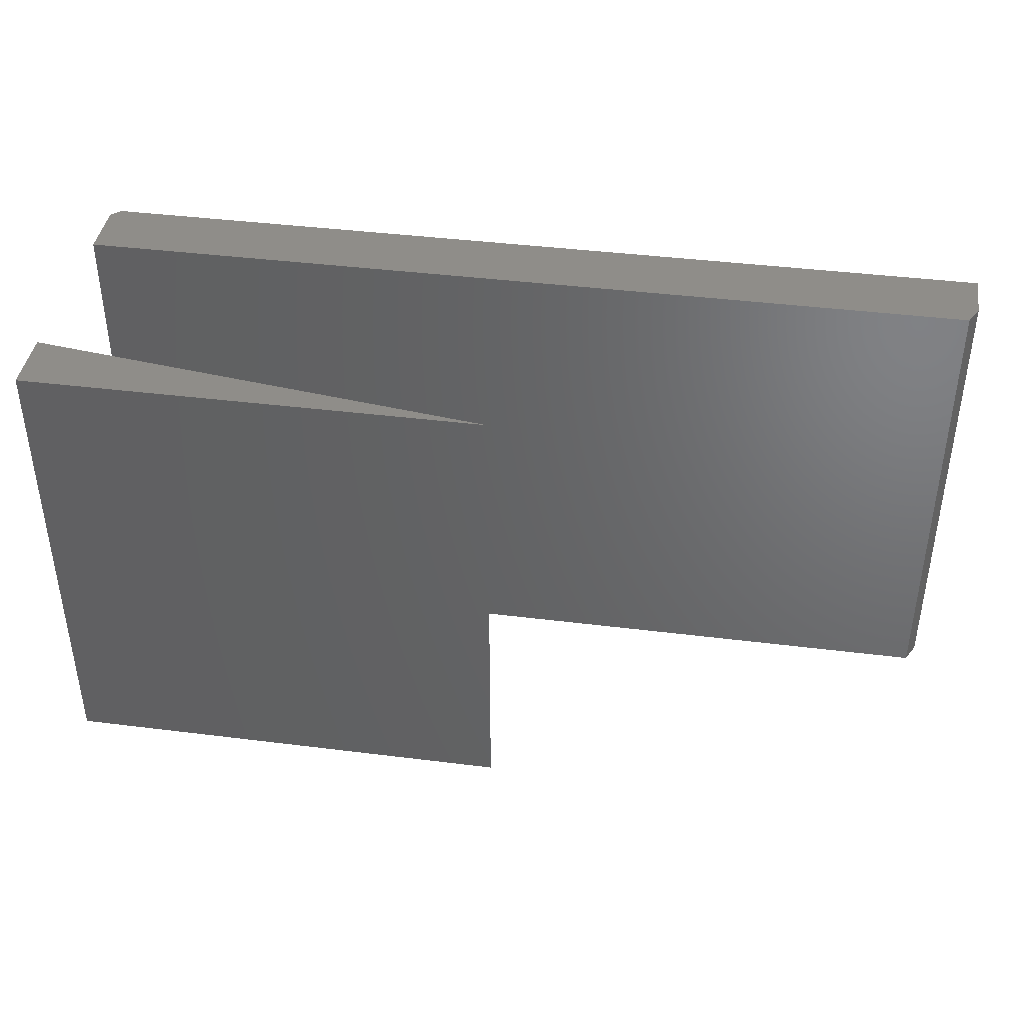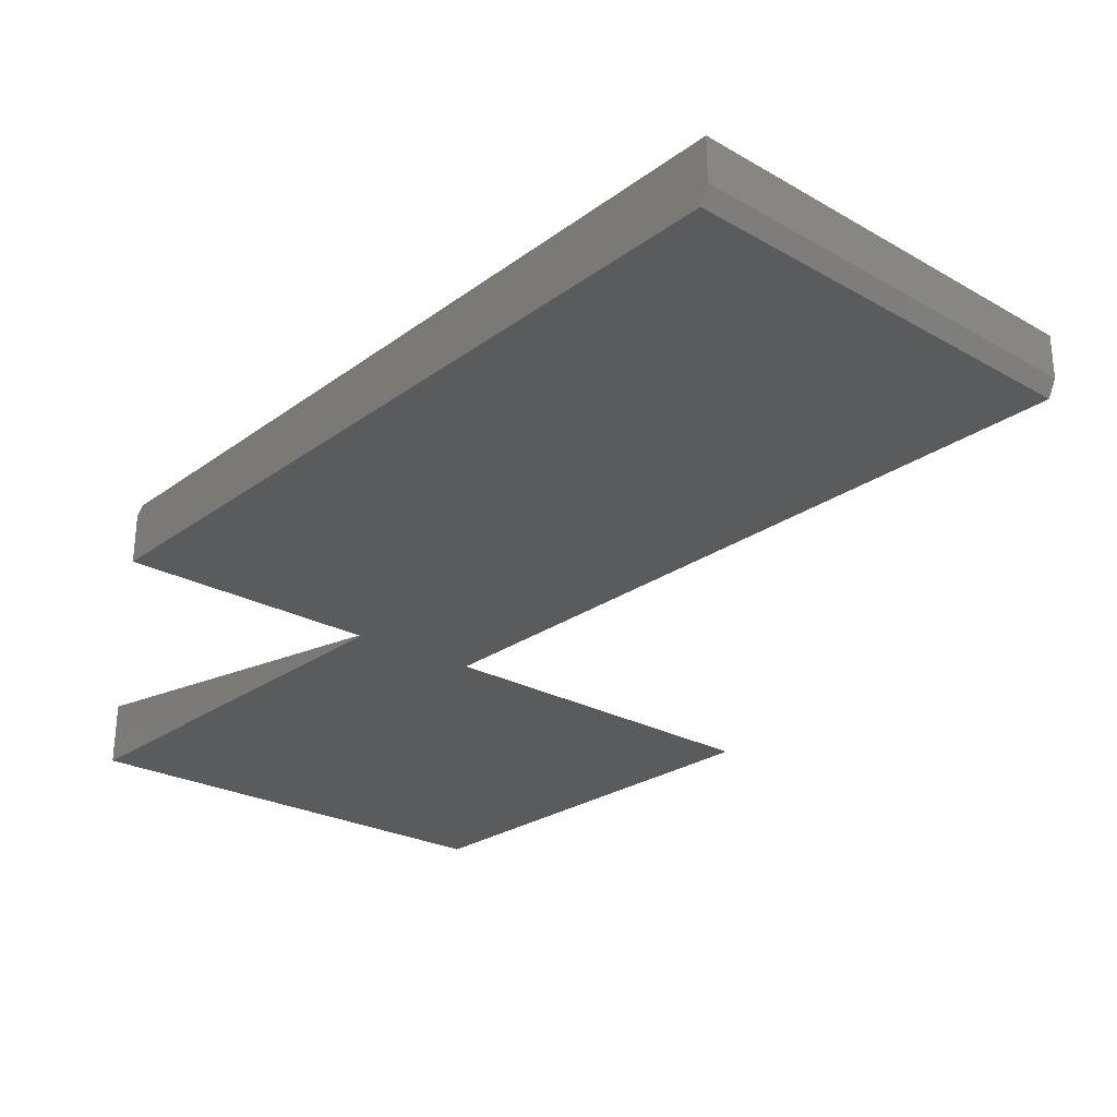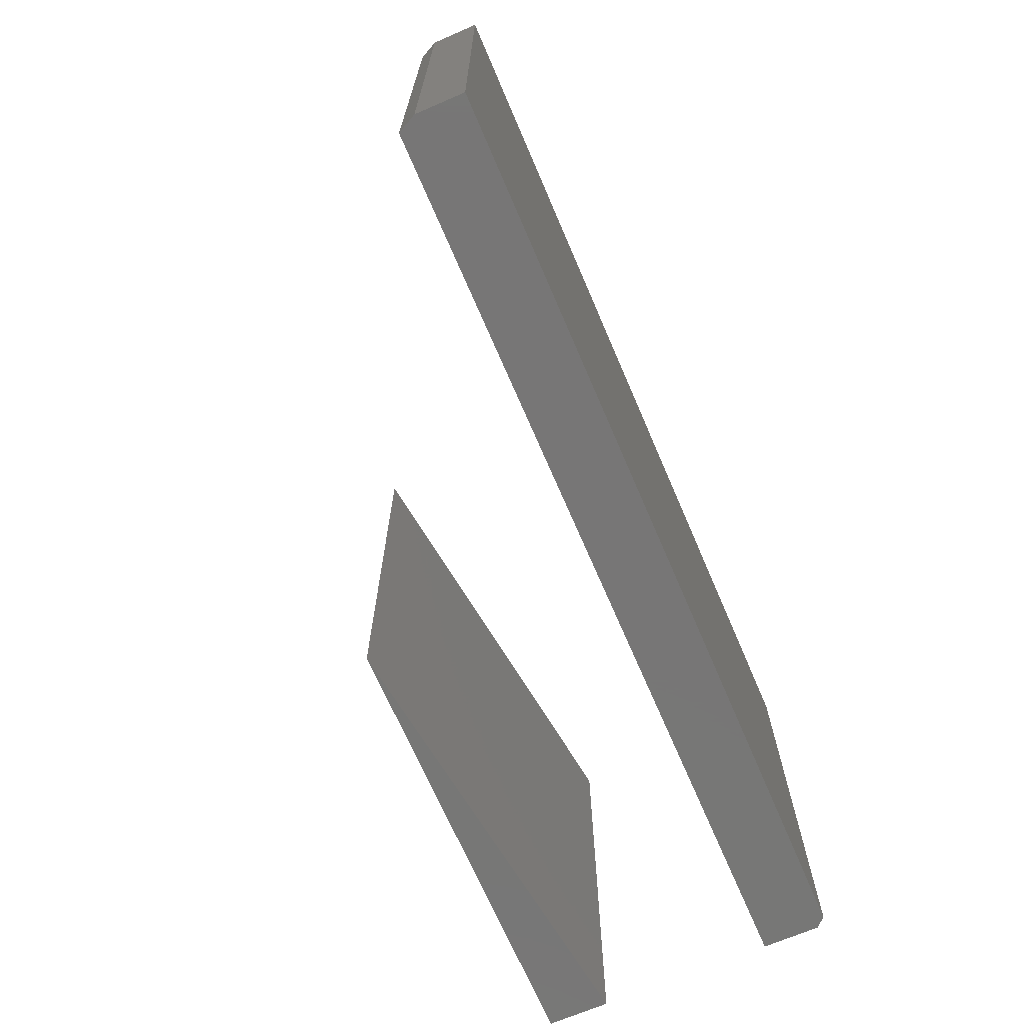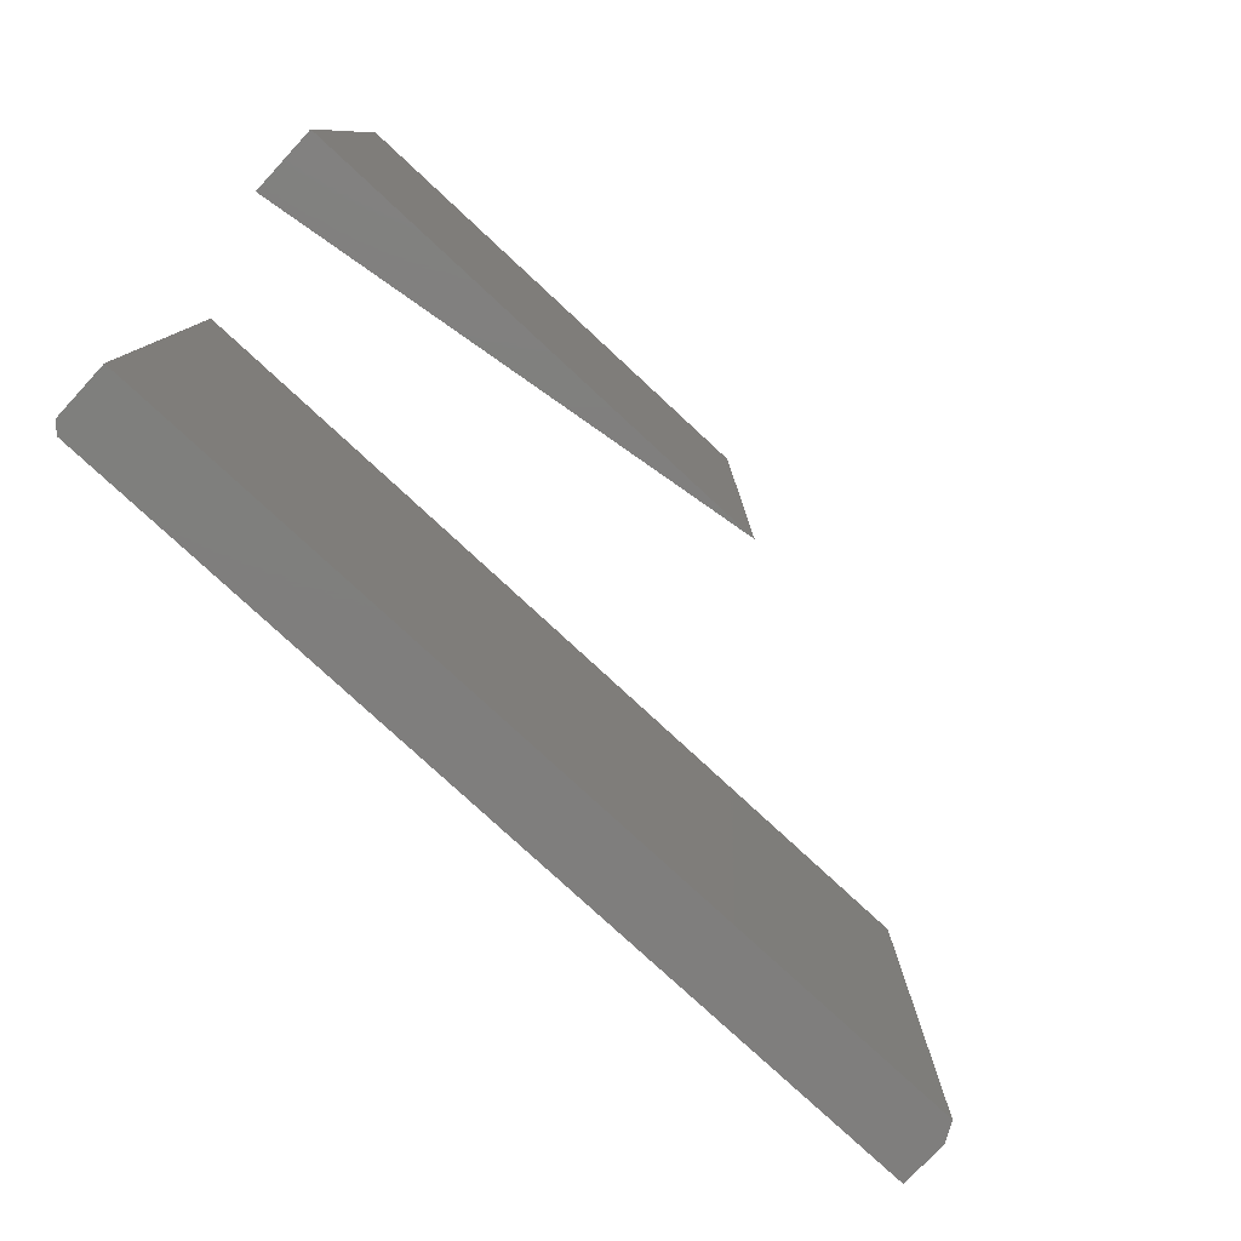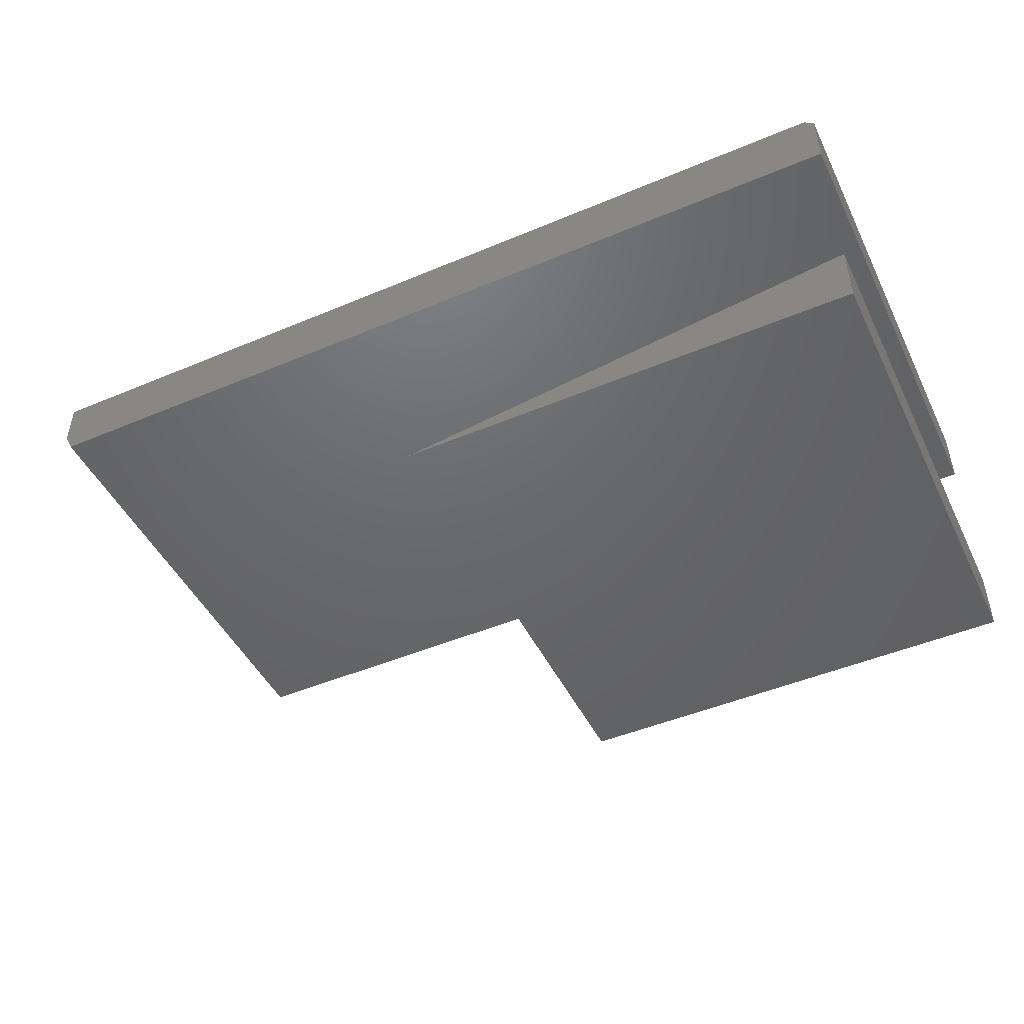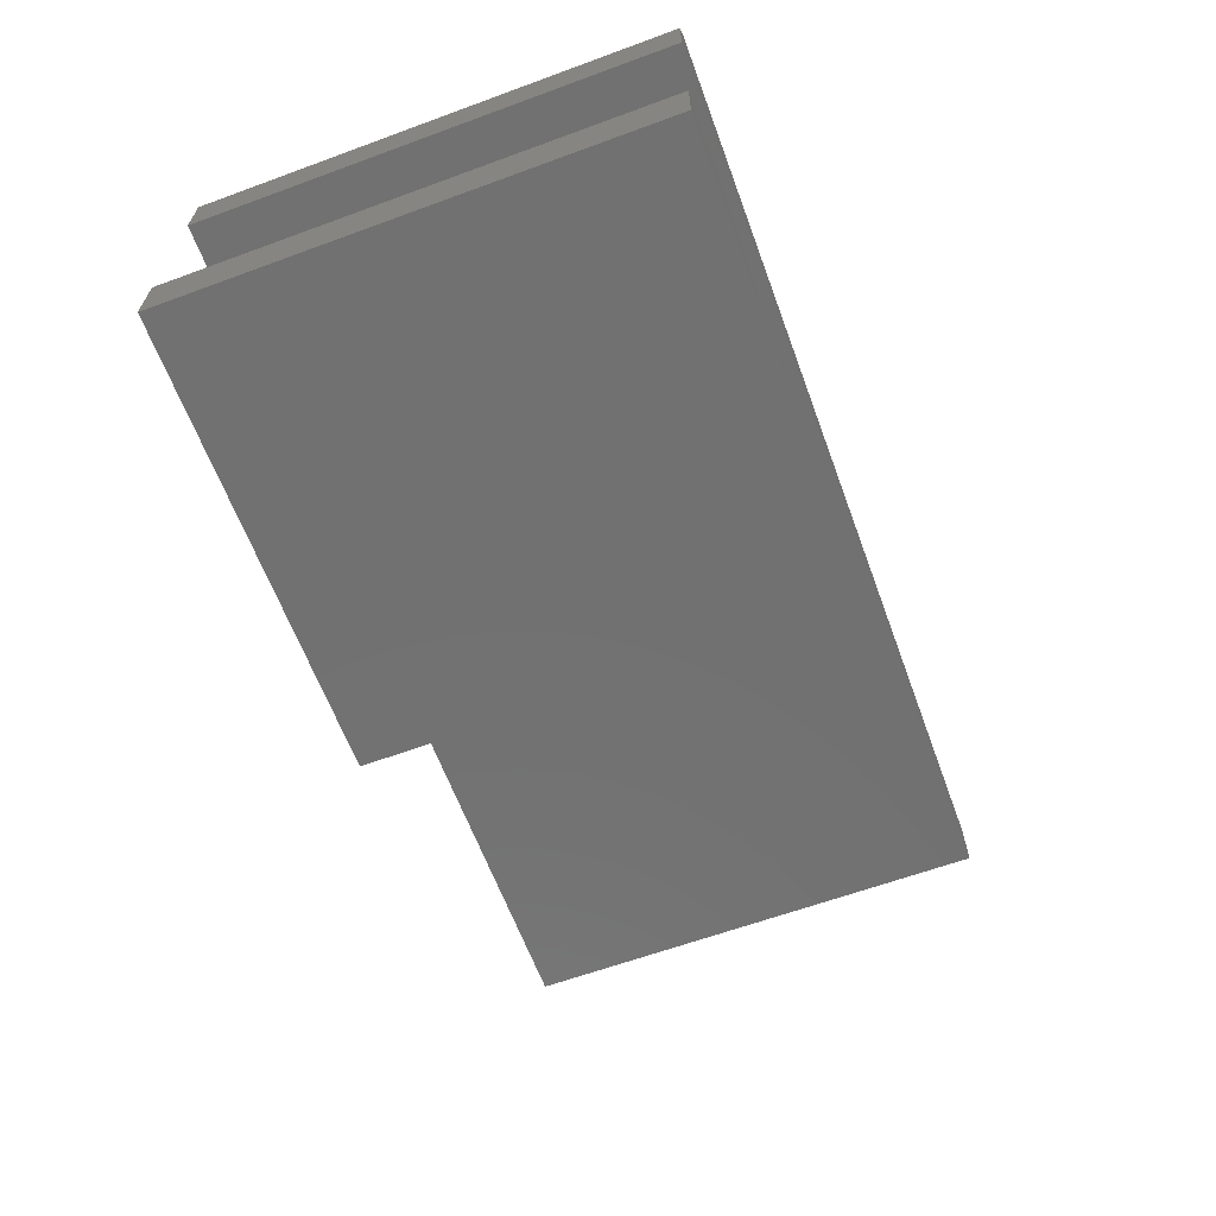
<metadata>
{"format":"stl","ext":"stl","renderer":"f3d","projection":"perspective","resolution":1024,"background":"white","views":[{"elev":41.0,"azim":-171.3,"up":"+Y"},{"elev":-25.7,"azim":-131.4,"up":"+Z"},{"elev":-69.1,"azim":-66.7,"up":"+Y"},{"elev":-78.6,"azim":137.2,"up":"+Y"},{"elev":-47.4,"azim":25.4,"up":"+Z"},{"elev":-63.2,"azim":110.3,"up":"+Z"}]}
</metadata>
<code>
# stl→obj: 18 verts, 28 faces
v -0.7422 -0.3906 -4.784e-19
v 0 -0.3906 -4.592e-17
v -0.75 -0.3906 0.01562
v -0.75 -0.3906 0.05526
v 2.906e-18 -0.3906 0.04745
v -0.007812 -0.3906 0.05526
v -0.75 1.062e-34 0.01562
v 0 8.327e-17 -4.592e-17
v -0.7422 8.674e-19 -4.784e-19
v -0.007812 8.24e-17 0.05526
v 2.906e-18 8.327e-17 0.04745
v -0.75 0 0.05526
v -0.375 -0.3906 -0.1953
v 0 -0.3906 -0.1953
v 3.142e-18 -0.3906 -0.144
v 3.142e-18 2.367e-17 -0.144
v 0 2.082e-17 -0.1953
v -0.375 0 -0.1953
f 1 2 3
f 3 2 4
f 4 2 5
f 4 5 6
f 7 8 9
f 10 11 12
f 12 11 8
f 12 8 7
f 1 9 2
f 2 9 8
f 12 7 4
f 4 7 3
f 3 7 1
f 1 7 9
f 8 11 2
f 2 11 5
f 6 10 4
f 4 10 12
f 11 10 5
f 5 10 6
f 13 14 15
f 16 17 18
f 16 18 15
f 15 18 13
f 17 16 14
f 14 16 15
f 18 17 13
f 13 17 14

</code>
